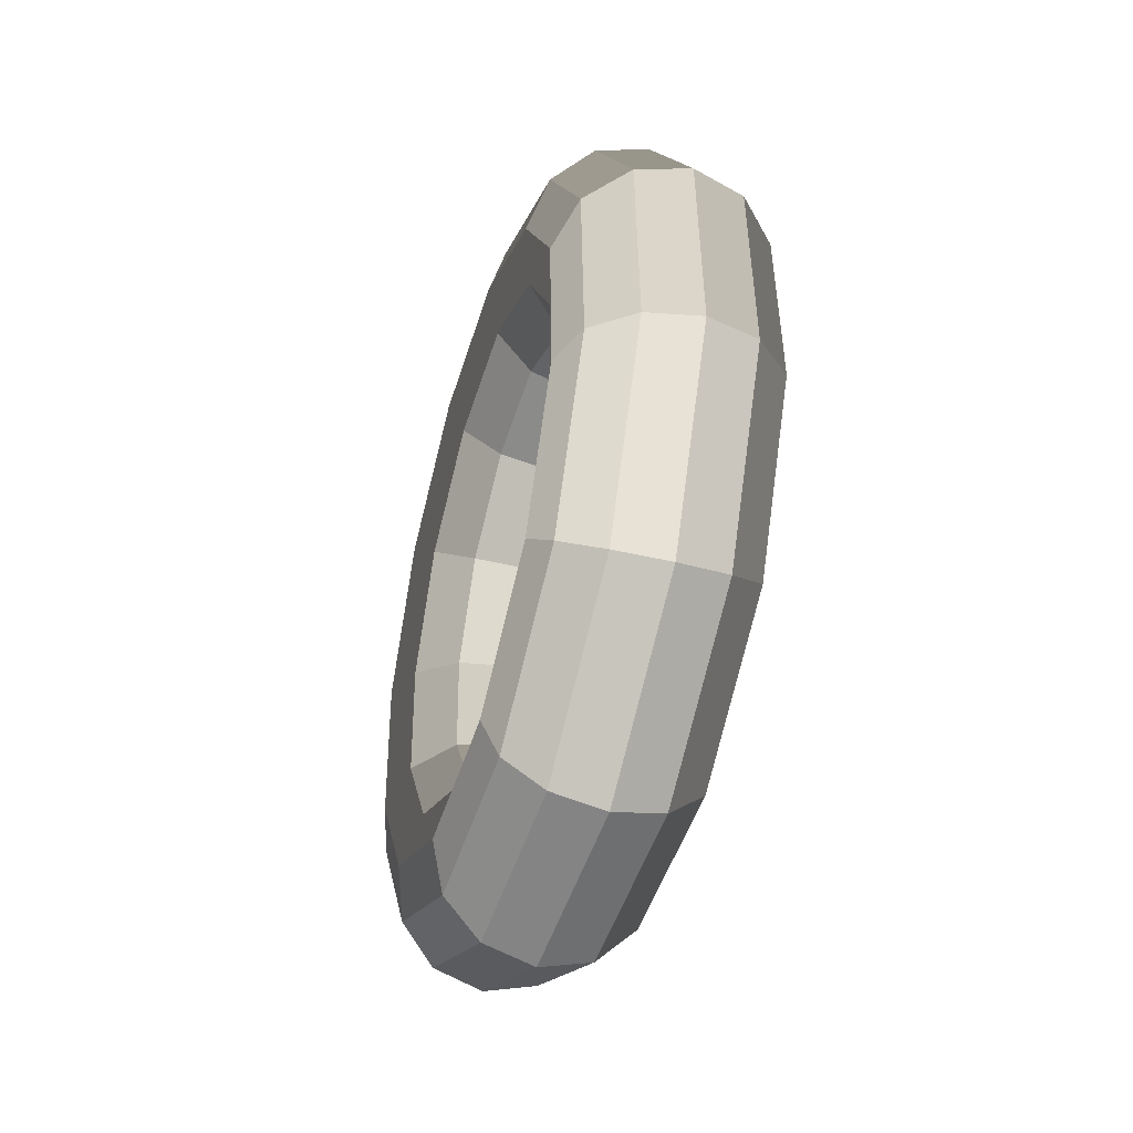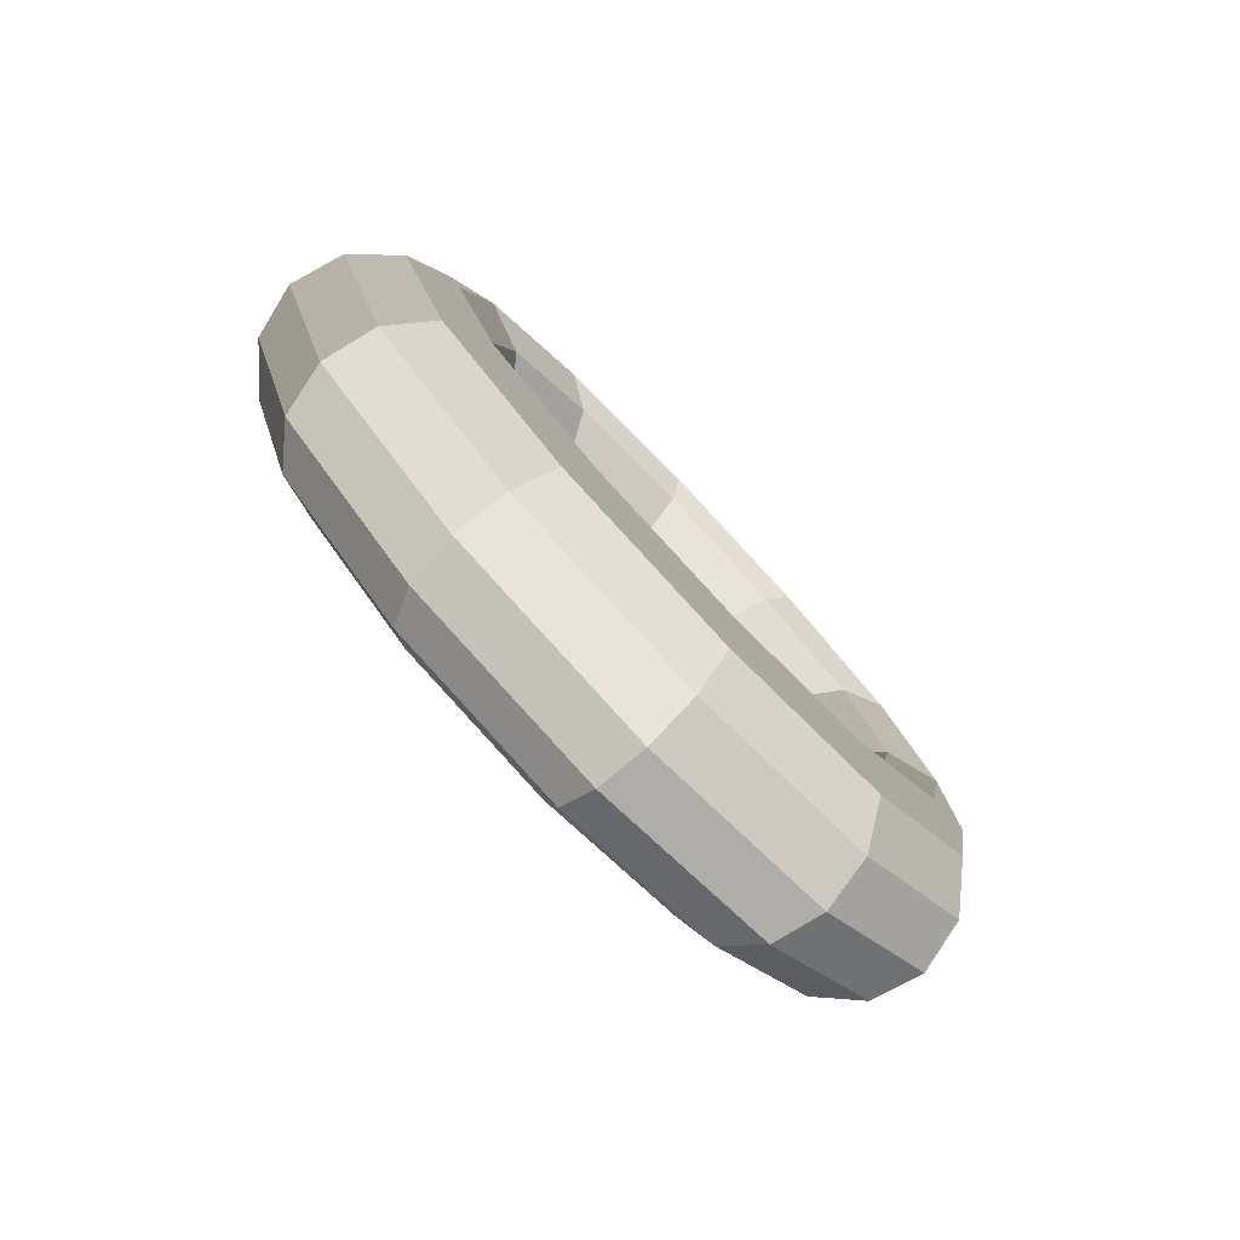
<metadata>
{"format":"obj","ext":"obj","renderer":"f3d","projection":"perspective","resolution":1024,"background":"white","views":[{"elev":-4.1,"azim":-12.2,"up":"+Z"},{"elev":-79.0,"azim":54.2,"up":"+Y"}]}
</metadata>
<code>
v 1.498 0.4381 -1.771
v 1.499 0.4639 -1.762
v 1.502 0.4598 -1.756
v 1.501 0.4377 -1.764
v 1.491 0.4384 -1.775
v 1.493 0.4669 -1.766
v 1.499 0.4639 -1.762
v 1.498 0.4381 -1.771
v 1.484 0.4384 -1.776
v 1.485 0.4679 -1.766
v 1.493 0.4669 -1.766
v 1.491 0.4384 -1.775
v 1.477 0.4382 -1.772
v 1.478 0.4667 -1.763
v 1.485 0.4679 -1.766
v 1.484 0.4384 -1.776
v 1.472 0.4379 -1.766
v 1.474 0.4636 -1.757
v 1.478 0.4667 -1.763
v 1.477 0.4382 -1.772
v 1.472 0.4374 -1.758
v 1.473 0.4595 -1.751
v 1.474 0.4636 -1.757
v 1.472 0.4379 -1.766
v 1.475 0.4369 -1.751
v 1.476 0.4554 -1.745
v 1.473 0.4595 -1.751
v 1.472 0.4374 -1.758
v 1.482 0.4367 -1.747
v 1.482 0.4524 -1.741
v 1.476 0.4554 -1.745
v 1.475 0.4369 -1.751
v 1.489 0.4366 -1.746
v 1.49 0.4514 -1.741
v 1.482 0.4524 -1.741
v 1.482 0.4367 -1.747
v 1.496 0.4368 -1.749
v 1.497 0.4525 -1.744
v 1.49 0.4514 -1.741
v 1.489 0.4366 -1.746
v 1.501 0.4372 -1.756
v 1.502 0.4556 -1.75
v 1.497 0.4525 -1.744
v 1.496 0.4368 -1.749
v 1.501 0.4377 -1.764
v 1.502 0.4598 -1.756
v 1.502 0.4556 -1.75
v 1.501 0.4372 -1.756
v 1.499 0.4639 -1.762
v 1.503 0.4819 -1.742
v 1.505 0.4752 -1.739
v 1.502 0.4598 -1.756
v 1.493 0.4669 -1.766
v 1.497 0.4868 -1.743
v 1.503 0.4819 -1.742
v 1.499 0.4639 -1.762
v 1.485 0.4679 -1.766
v 1.489 0.4885 -1.743
v 1.497 0.4868 -1.743
v 1.493 0.4669 -1.766
v 1.478 0.4667 -1.763
v 1.482 0.4866 -1.741
v 1.489 0.4885 -1.743
v 1.485 0.4679 -1.766
v 1.474 0.4636 -1.757
v 1.477 0.4816 -1.737
v 1.482 0.4866 -1.741
v 1.478 0.4667 -1.763
v 1.473 0.4595 -1.751
v 1.476 0.4749 -1.734
v 1.477 0.4816 -1.737
v 1.474 0.4636 -1.757
v 1.476 0.4554 -1.745
v 1.479 0.4682 -1.731
v 1.476 0.4749 -1.734
v 1.473 0.4595 -1.751
v 1.482 0.4524 -1.741
v 1.484 0.4634 -1.729
v 1.479 0.4682 -1.731
v 1.476 0.4554 -1.745
v 1.49 0.4514 -1.741
v 1.492 0.4616 -1.73
v 1.484 0.4634 -1.729
v 1.482 0.4524 -1.741
v 1.497 0.4525 -1.744
v 1.499 0.4635 -1.732
v 1.492 0.4616 -1.73
v 1.49 0.4514 -1.741
v 1.502 0.4556 -1.75
v 1.504 0.4685 -1.735
v 1.499 0.4635 -1.732
v 1.497 0.4525 -1.744
v 1.502 0.4598 -1.756
v 1.505 0.4752 -1.739
v 1.504 0.4685 -1.735
v 1.502 0.4556 -1.75
v 1.503 0.4819 -1.742
v 1.508 0.4873 -1.716
v 1.51 0.4799 -1.717
v 1.505 0.4752 -1.739
v 1.497 0.4868 -1.743
v 1.502 0.4928 -1.714
v 1.508 0.4873 -1.716
v 1.503 0.4819 -1.742
v 1.489 0.4885 -1.743
v 1.495 0.4947 -1.713
v 1.502 0.4928 -1.714
v 1.497 0.4868 -1.743
v 1.482 0.4866 -1.741
v 1.487 0.4926 -1.712
v 1.495 0.4947 -1.713
v 1.489 0.4885 -1.743
v 1.477 0.4816 -1.737
v 1.482 0.4871 -1.711
v 1.487 0.4926 -1.712
v 1.482 0.4866 -1.741
v 1.476 0.4749 -1.734
v 1.48 0.4796 -1.711
v 1.482 0.4871 -1.711
v 1.477 0.4816 -1.737
v 1.479 0.4682 -1.731
v 1.482 0.4721 -1.712
v 1.48 0.4796 -1.711
v 1.476 0.4749 -1.734
v 1.484 0.4634 -1.729
v 1.487 0.4667 -1.713
v 1.482 0.4721 -1.712
v 1.479 0.4682 -1.731
v 1.492 0.4616 -1.73
v 1.495 0.4647 -1.715
v 1.487 0.4667 -1.713
v 1.484 0.4634 -1.729
v 1.499 0.4635 -1.732
v 1.502 0.4668 -1.716
v 1.495 0.4647 -1.715
v 1.492 0.4616 -1.73
v 1.504 0.4685 -1.735
v 1.508 0.4724 -1.717
v 1.502 0.4668 -1.716
v 1.499 0.4635 -1.732
v 1.505 0.4752 -1.739
v 1.51 0.4799 -1.717
v 1.508 0.4724 -1.717
v 1.504 0.4685 -1.735
v 1.508 0.4873 -1.716
v 1.512 0.4787 -1.69
v 1.514 0.4725 -1.695
v 1.51 0.4799 -1.717
v 1.502 0.4928 -1.714
v 1.508 0.4832 -1.686
v 1.512 0.4787 -1.69
v 1.508 0.4873 -1.716
v 1.495 0.4947 -1.713
v 1.5 0.4848 -1.684
v 1.508 0.4832 -1.686
v 1.502 0.4928 -1.714
v 1.487 0.4926 -1.712
v 1.493 0.4831 -1.684
v 1.5 0.4848 -1.684
v 1.495 0.4947 -1.713
v 1.482 0.4871 -1.711
v 1.487 0.4785 -1.686
v 1.493 0.4831 -1.684
v 1.487 0.4926 -1.712
v 1.48 0.4796 -1.711
v 1.484 0.4722 -1.689
v 1.487 0.4785 -1.686
v 1.482 0.4871 -1.711
v 1.482 0.4721 -1.712
v 1.486 0.466 -1.694
v 1.484 0.4722 -1.689
v 1.48 0.4796 -1.711
v 1.487 0.4667 -1.713
v 1.49 0.4614 -1.698
v 1.486 0.466 -1.694
v 1.482 0.4721 -1.712
v 1.495 0.4647 -1.715
v 1.498 0.4598 -1.7
v 1.49 0.4614 -1.698
v 1.487 0.4667 -1.713
v 1.502 0.4668 -1.716
v 1.505 0.4616 -1.701
v 1.498 0.4598 -1.7
v 1.495 0.4647 -1.715
v 1.508 0.4724 -1.717
v 1.511 0.4662 -1.699
v 1.505 0.4616 -1.701
v 1.502 0.4668 -1.716
v 1.51 0.4799 -1.717
v 1.514 0.4725 -1.695
v 1.511 0.4662 -1.699
v 1.508 0.4724 -1.717
v 1.512 0.4787 -1.69
v 1.516 0.4584 -1.673
v 1.517 0.455 -1.68
v 1.514 0.4725 -1.695
v 1.508 0.4832 -1.686
v 1.511 0.4608 -1.667
v 1.516 0.4584 -1.673
v 1.512 0.4787 -1.69
v 1.5 0.4848 -1.684
v 1.504 0.4616 -1.664
v 1.511 0.4608 -1.667
v 1.508 0.4832 -1.686
v 1.493 0.4831 -1.684
v 1.497 0.4606 -1.664
v 1.504 0.4616 -1.664
v 1.5 0.4848 -1.684
v 1.487 0.4785 -1.686
v 1.49 0.4581 -1.668
v 1.497 0.4606 -1.664
v 1.493 0.4831 -1.684
v 1.484 0.4722 -1.689
v 1.487 0.4547 -1.674
v 1.49 0.4581 -1.668
v 1.487 0.4785 -1.686
v 1.486 0.466 -1.694
v 1.488 0.4514 -1.681
v 1.487 0.4547 -1.674
v 1.484 0.4722 -1.689
v 1.49 0.4614 -1.698
v 1.493 0.449 -1.687
v 1.488 0.4514 -1.681
v 1.486 0.466 -1.694
v 1.498 0.4598 -1.7
v 1.5 0.4482 -1.69
v 1.493 0.449 -1.687
v 1.49 0.4614 -1.698
v 1.505 0.4616 -1.701
v 1.507 0.4492 -1.69
v 1.5 0.4482 -1.69
v 1.498 0.4598 -1.7
v 1.511 0.4662 -1.699
v 1.514 0.4517 -1.686
v 1.507 0.4492 -1.69
v 1.505 0.4616 -1.701
v 1.514 0.4725 -1.695
v 1.517 0.455 -1.68
v 1.514 0.4517 -1.686
v 1.511 0.4662 -1.699
v 1.516 0.4584 -1.673
v 1.517 0.4317 -1.668
v 1.518 0.4322 -1.675
v 1.517 0.455 -1.68
v 1.511 0.4608 -1.667
v 1.513 0.4314 -1.661
v 1.517 0.4317 -1.668
v 1.516 0.4584 -1.673
v 1.504 0.4616 -1.664
v 1.506 0.4312 -1.658
v 1.513 0.4314 -1.661
v 1.511 0.4608 -1.667
v 1.497 0.4606 -1.664
v 1.498 0.4312 -1.658
v 1.506 0.4312 -1.658
v 1.504 0.4616 -1.664
v 1.49 0.4581 -1.668
v 1.492 0.4315 -1.663
v 1.498 0.4312 -1.658
v 1.497 0.4606 -1.664
v 1.487 0.4547 -1.674
v 1.488 0.4319 -1.67
v 1.492 0.4315 -1.663
v 1.49 0.4581 -1.668
v 1.488 0.4514 -1.681
v 1.489 0.4324 -1.677
v 1.488 0.4319 -1.67
v 1.487 0.4547 -1.674
v 1.493 0.449 -1.687
v 1.493 0.4328 -1.684
v 1.489 0.4324 -1.677
v 1.488 0.4514 -1.681
v 1.5 0.4482 -1.69
v 1.5 0.433 -1.687
v 1.493 0.4328 -1.684
v 1.493 0.449 -1.687
v 1.507 0.4492 -1.69
v 1.508 0.4329 -1.687
v 1.5 0.433 -1.687
v 1.5 0.4482 -1.69
v 1.514 0.4517 -1.686
v 1.514 0.4327 -1.682
v 1.508 0.4329 -1.687
v 1.507 0.4492 -1.69
v 1.517 0.455 -1.68
v 1.518 0.4322 -1.675
v 1.514 0.4327 -1.682
v 1.514 0.4517 -1.686
v 1.517 0.4317 -1.668
v 1.516 0.406 -1.676
v 1.517 0.4101 -1.683
v 1.518 0.4322 -1.675
v 1.513 0.4314 -1.661
v 1.511 0.4029 -1.671
v 1.516 0.406 -1.676
v 1.517 0.4317 -1.668
v 1.506 0.4312 -1.658
v 1.504 0.4017 -1.668
v 1.511 0.4029 -1.671
v 1.513 0.4314 -1.661
v 1.498 0.4312 -1.658
v 1.497 0.4027 -1.668
v 1.504 0.4017 -1.668
v 1.506 0.4312 -1.658
v 1.492 0.4315 -1.663
v 1.49 0.4057 -1.671
v 1.497 0.4027 -1.668
v 1.498 0.4312 -1.658
v 1.488 0.4319 -1.67
v 1.487 0.4098 -1.677
v 1.49 0.4057 -1.671
v 1.492 0.4315 -1.663
v 1.489 0.4324 -1.677
v 1.488 0.414 -1.684
v 1.487 0.4098 -1.677
v 1.488 0.4319 -1.67
v 1.493 0.4328 -1.684
v 1.493 0.4171 -1.689
v 1.488 0.414 -1.684
v 1.489 0.4324 -1.677
v 1.5 0.433 -1.687
v 1.5 0.4183 -1.692
v 1.493 0.4171 -1.689
v 1.493 0.4328 -1.684
v 1.508 0.4329 -1.687
v 1.507 0.4172 -1.692
v 1.5 0.4183 -1.692
v 1.5 0.433 -1.687
v 1.514 0.4327 -1.682
v 1.514 0.4142 -1.688
v 1.507 0.4172 -1.692
v 1.508 0.4329 -1.687
v 1.518 0.4322 -1.675
v 1.517 0.4101 -1.683
v 1.514 0.4142 -1.688
v 1.514 0.4327 -1.682
v 1.516 0.406 -1.676
v 1.512 0.388 -1.696
v 1.514 0.3947 -1.7
v 1.517 0.4101 -1.683
v 1.511 0.4029 -1.671
v 1.507 0.383 -1.693
v 1.512 0.388 -1.696
v 1.516 0.406 -1.676
v 1.504 0.4017 -1.668
v 1.5 0.3811 -1.69
v 1.507 0.383 -1.693
v 1.511 0.4029 -1.671
v 1.497 0.4027 -1.668
v 1.493 0.3828 -1.69
v 1.5 0.3811 -1.69
v 1.504 0.4017 -1.668
v 1.49 0.4057 -1.671
v 1.487 0.3877 -1.691
v 1.493 0.3828 -1.69
v 1.497 0.4027 -1.668
v 1.487 0.4098 -1.677
v 1.484 0.3944 -1.694
v 1.487 0.3877 -1.691
v 1.49 0.4057 -1.671
v 1.488 0.414 -1.684
v 1.485 0.4011 -1.698
v 1.484 0.3944 -1.694
v 1.487 0.4098 -1.677
v 1.493 0.4171 -1.689
v 1.49 0.4061 -1.701
v 1.485 0.4011 -1.698
v 1.488 0.414 -1.684
v 1.5 0.4183 -1.692
v 1.498 0.408 -1.704
v 1.49 0.4061 -1.701
v 1.493 0.4171 -1.689
v 1.507 0.4172 -1.692
v 1.505 0.4062 -1.704
v 1.498 0.408 -1.704
v 1.5 0.4183 -1.692
v 1.514 0.4142 -1.688
v 1.511 0.4014 -1.703
v 1.505 0.4062 -1.704
v 1.507 0.4172 -1.692
v 1.517 0.4101 -1.683
v 1.514 0.3947 -1.7
v 1.511 0.4014 -1.703
v 1.514 0.4142 -1.688
v 1.512 0.388 -1.696
v 1.507 0.3825 -1.722
v 1.509 0.39 -1.722
v 1.514 0.3947 -1.7
v 1.507 0.383 -1.693
v 1.502 0.377 -1.722
v 1.507 0.3825 -1.722
v 1.512 0.388 -1.696
v 1.5 0.3811 -1.69
v 1.495 0.3749 -1.72
v 1.502 0.377 -1.722
v 1.507 0.383 -1.693
v 1.493 0.3828 -1.69
v 1.487 0.3768 -1.719
v 1.495 0.3749 -1.72
v 1.5 0.3811 -1.69
v 1.487 0.3877 -1.691
v 1.482 0.3823 -1.717
v 1.487 0.3768 -1.719
v 1.493 0.3828 -1.69
v 1.484 0.3944 -1.694
v 1.48 0.3897 -1.717
v 1.482 0.3823 -1.717
v 1.487 0.3877 -1.691
v 1.485 0.4011 -1.698
v 1.482 0.3972 -1.717
v 1.48 0.3897 -1.717
v 1.484 0.3944 -1.694
v 1.49 0.4061 -1.701
v 1.487 0.4028 -1.717
v 1.482 0.3972 -1.717
v 1.485 0.4011 -1.698
v 1.498 0.408 -1.704
v 1.495 0.4049 -1.718
v 1.487 0.4028 -1.717
v 1.49 0.4061 -1.701
v 1.505 0.4062 -1.704
v 1.502 0.4029 -1.72
v 1.495 0.4049 -1.718
v 1.498 0.408 -1.704
v 1.511 0.4014 -1.703
v 1.507 0.3975 -1.721
v 1.502 0.4029 -1.72
v 1.505 0.4062 -1.704
v 1.514 0.3947 -1.7
v 1.509 0.39 -1.722
v 1.507 0.3975 -1.721
v 1.511 0.4014 -1.703
v 1.507 0.3825 -1.722
v 1.503 0.3911 -1.748
v 1.505 0.3974 -1.744
v 1.509 0.39 -1.722
v 1.502 0.377 -1.722
v 1.497 0.3865 -1.75
v 1.503 0.3911 -1.748
v 1.507 0.3825 -1.722
v 1.495 0.3749 -1.72
v 1.489 0.3848 -1.749
v 1.497 0.3865 -1.75
v 1.502 0.377 -1.722
v 1.487 0.3768 -1.719
v 1.482 0.3864 -1.747
v 1.489 0.3848 -1.749
v 1.495 0.3749 -1.72
v 1.482 0.3823 -1.717
v 1.477 0.3909 -1.743
v 1.482 0.3864 -1.747
v 1.487 0.3768 -1.719
v 1.48 0.3897 -1.717
v 1.476 0.3971 -1.738
v 1.477 0.3909 -1.743
v 1.482 0.3823 -1.717
v 1.482 0.3972 -1.717
v 1.479 0.4034 -1.735
v 1.476 0.3971 -1.738
v 1.48 0.3897 -1.717
v 1.487 0.4028 -1.717
v 1.484 0.408 -1.733
v 1.479 0.4034 -1.735
v 1.482 0.3972 -1.717
v 1.495 0.4049 -1.718
v 1.492 0.4098 -1.733
v 1.484 0.408 -1.733
v 1.487 0.4028 -1.717
v 1.502 0.4029 -1.72
v 1.499 0.4082 -1.735
v 1.492 0.4098 -1.733
v 1.495 0.4049 -1.718
v 1.507 0.3975 -1.721
v 1.504 0.4037 -1.739
v 1.499 0.4082 -1.735
v 1.502 0.4029 -1.72
v 1.509 0.39 -1.722
v 1.505 0.3974 -1.744
v 1.504 0.4037 -1.739
v 1.507 0.3975 -1.721
v 1.503 0.3911 -1.748
v 1.499 0.4115 -1.765
v 1.502 0.4149 -1.759
v 1.505 0.3974 -1.744
v 1.497 0.3865 -1.75
v 1.493 0.409 -1.769
v 1.499 0.4115 -1.765
v 1.503 0.3911 -1.748
v 1.489 0.3848 -1.749
v 1.485 0.408 -1.769
v 1.493 0.409 -1.769
v 1.497 0.3865 -1.75
v 1.482 0.3864 -1.747
v 1.478 0.4088 -1.766
v 1.485 0.408 -1.769
v 1.489 0.3848 -1.749
v 1.477 0.3909 -1.743
v 1.474 0.4112 -1.76
v 1.478 0.4088 -1.766
v 1.482 0.3864 -1.747
v 1.476 0.3971 -1.738
v 1.473 0.4146 -1.753
v 1.474 0.4112 -1.76
v 1.477 0.3909 -1.743
v 1.479 0.4034 -1.735
v 1.476 0.4179 -1.747
v 1.473 0.4146 -1.753
v 1.476 0.3971 -1.738
v 1.484 0.408 -1.733
v 1.482 0.4204 -1.743
v 1.476 0.4179 -1.747
v 1.479 0.4034 -1.735
v 1.492 0.4098 -1.733
v 1.49 0.4214 -1.743
v 1.482 0.4204 -1.743
v 1.484 0.408 -1.733
v 1.499 0.4082 -1.735
v 1.497 0.4206 -1.746
v 1.49 0.4214 -1.743
v 1.492 0.4098 -1.733
v 1.504 0.4037 -1.739
v 1.502 0.4182 -1.752
v 1.497 0.4206 -1.746
v 1.499 0.4082 -1.735
v 1.505 0.3974 -1.744
v 1.502 0.4149 -1.759
v 1.502 0.4182 -1.752
v 1.504 0.4037 -1.739
v 1.499 0.4115 -1.765
v 1.498 0.4381 -1.771
v 1.501 0.4377 -1.764
v 1.502 0.4149 -1.759
v 1.493 0.409 -1.769
v 1.491 0.4384 -1.775
v 1.498 0.4381 -1.771
v 1.499 0.4115 -1.765
v 1.485 0.408 -1.769
v 1.484 0.4384 -1.776
v 1.491 0.4384 -1.775
v 1.493 0.409 -1.769
v 1.478 0.4088 -1.766
v 1.477 0.4382 -1.772
v 1.484 0.4384 -1.776
v 1.485 0.408 -1.769
v 1.474 0.4112 -1.76
v 1.472 0.4379 -1.766
v 1.477 0.4382 -1.772
v 1.478 0.4088 -1.766
v 1.473 0.4146 -1.753
v 1.472 0.4374 -1.758
v 1.472 0.4379 -1.766
v 1.474 0.4112 -1.76
v 1.476 0.4179 -1.747
v 1.475 0.4369 -1.751
v 1.472 0.4374 -1.758
v 1.473 0.4146 -1.753
v 1.482 0.4204 -1.743
v 1.482 0.4367 -1.747
v 1.475 0.4369 -1.751
v 1.476 0.4179 -1.747
v 1.49 0.4214 -1.743
v 1.489 0.4366 -1.746
v 1.482 0.4367 -1.747
v 1.482 0.4204 -1.743
v 1.497 0.4206 -1.746
v 1.496 0.4368 -1.749
v 1.489 0.4366 -1.746
v 1.49 0.4214 -1.743
v 1.502 0.4182 -1.752
v 1.501 0.4372 -1.756
v 1.496 0.4368 -1.749
v 1.497 0.4206 -1.746
v 1.502 0.4149 -1.759
v 1.501 0.4377 -1.764
v 1.501 0.4372 -1.756
v 1.502 0.4182 -1.752
f 1 2 3
f 1 3 4
f 5 6 7
f 5 7 8
f 9 10 11
f 9 11 12
f 13 14 15
f 13 15 16
f 17 18 19
f 17 19 20
f 21 22 23
f 21 23 24
f 25 26 27
f 25 27 28
f 29 30 31
f 29 31 32
f 33 34 35
f 33 35 36
f 37 38 39
f 37 39 40
f 41 42 43
f 41 43 44
f 45 46 47
f 45 47 48
f 49 50 51
f 49 51 52
f 53 54 55
f 53 55 56
f 57 58 59
f 57 59 60
f 61 62 63
f 61 63 64
f 65 66 67
f 65 67 68
f 69 70 71
f 69 71 72
f 73 74 75
f 73 75 76
f 77 78 79
f 77 79 80
f 81 82 83
f 81 83 84
f 85 86 87
f 85 87 88
f 89 90 91
f 89 91 92
f 93 94 95
f 93 95 96
f 97 98 99
f 97 99 100
f 101 102 103
f 101 103 104
f 105 106 107
f 105 107 108
f 109 110 111
f 109 111 112
f 113 114 115
f 113 115 116
f 117 118 119
f 117 119 120
f 121 122 123
f 121 123 124
f 125 126 127
f 125 127 128
f 129 130 131
f 129 131 132
f 133 134 135
f 133 135 136
f 137 138 139
f 137 139 140
f 141 142 143
f 141 143 144
f 145 146 147
f 145 147 148
f 149 150 151
f 149 151 152
f 153 154 155
f 153 155 156
f 157 158 159
f 157 159 160
f 161 162 163
f 161 163 164
f 165 166 167
f 165 167 168
f 169 170 171
f 169 171 172
f 173 174 175
f 173 175 176
f 177 178 179
f 177 179 180
f 181 182 183
f 181 183 184
f 185 186 187
f 185 187 188
f 189 190 191
f 189 191 192
f 193 194 195
f 193 195 196
f 197 198 199
f 197 199 200
f 201 202 203
f 201 203 204
f 205 206 207
f 205 207 208
f 209 210 211
f 209 211 212
f 213 214 215
f 213 215 216
f 217 218 219
f 217 219 220
f 221 222 223
f 221 223 224
f 225 226 227
f 225 227 228
f 229 230 231
f 229 231 232
f 233 234 235
f 233 235 236
f 237 238 239
f 237 239 240
f 241 242 243
f 241 243 244
f 245 246 247
f 245 247 248
f 249 250 251
f 249 251 252
f 253 254 255
f 253 255 256
f 257 258 259
f 257 259 260
f 261 262 263
f 261 263 264
f 265 266 267
f 265 267 268
f 269 270 271
f 269 271 272
f 273 274 275
f 273 275 276
f 277 278 279
f 277 279 280
f 281 282 283
f 281 283 284
f 285 286 287
f 285 287 288
f 289 290 291
f 289 291 292
f 293 294 295
f 293 295 296
f 297 298 299
f 297 299 300
f 301 302 303
f 301 303 304
f 305 306 307
f 305 307 308
f 309 310 311
f 309 311 312
f 313 314 315
f 313 315 316
f 317 318 319
f 317 319 320
f 321 322 323
f 321 323 324
f 325 326 327
f 325 327 328
f 329 330 331
f 329 331 332
f 333 334 335
f 333 335 336
f 337 338 339
f 337 339 340
f 341 342 343
f 341 343 344
f 345 346 347
f 345 347 348
f 349 350 351
f 349 351 352
f 353 354 355
f 353 355 356
f 357 358 359
f 357 359 360
f 361 362 363
f 361 363 364
f 365 366 367
f 365 367 368
f 369 370 371
f 369 371 372
f 373 374 375
f 373 375 376
f 377 378 379
f 377 379 380
f 381 382 383
f 381 383 384
f 385 386 387
f 385 387 388
f 389 390 391
f 389 391 392
f 393 394 395
f 393 395 396
f 397 398 399
f 397 399 400
f 401 402 403
f 401 403 404
f 405 406 407
f 405 407 408
f 409 410 411
f 409 411 412
f 413 414 415
f 413 415 416
f 417 418 419
f 417 419 420
f 421 422 423
f 421 423 424
f 425 426 427
f 425 427 428
f 429 430 431
f 429 431 432
f 433 434 435
f 433 435 436
f 437 438 439
f 437 439 440
f 441 442 443
f 441 443 444
f 445 446 447
f 445 447 448
f 449 450 451
f 449 451 452
f 453 454 455
f 453 455 456
f 457 458 459
f 457 459 460
f 461 462 463
f 461 463 464
f 465 466 467
f 465 467 468
f 469 470 471
f 469 471 472
f 473 474 475
f 473 475 476
f 477 478 479
f 477 479 480
f 481 482 483
f 481 483 484
f 485 486 487
f 485 487 488
f 489 490 491
f 489 491 492
f 493 494 495
f 493 495 496
f 497 498 499
f 497 499 500
f 501 502 503
f 501 503 504
f 505 506 507
f 505 507 508
f 509 510 511
f 509 511 512
f 513 514 515
f 513 515 516
f 517 518 519
f 517 519 520
f 521 522 523
f 521 523 524
f 525 526 527
f 525 527 528
f 529 530 531
f 529 531 532
f 533 534 535
f 533 535 536
f 537 538 539
f 537 539 540
f 541 542 543
f 541 543 544
f 545 546 547
f 545 547 548
f 549 550 551
f 549 551 552
f 553 554 555
f 553 555 556
f 557 558 559
f 557 559 560
f 561 562 563
f 561 563 564
f 565 566 567
f 565 567 568
f 569 570 571
f 569 571 572
f 573 574 575
f 573 575 576

</code>
